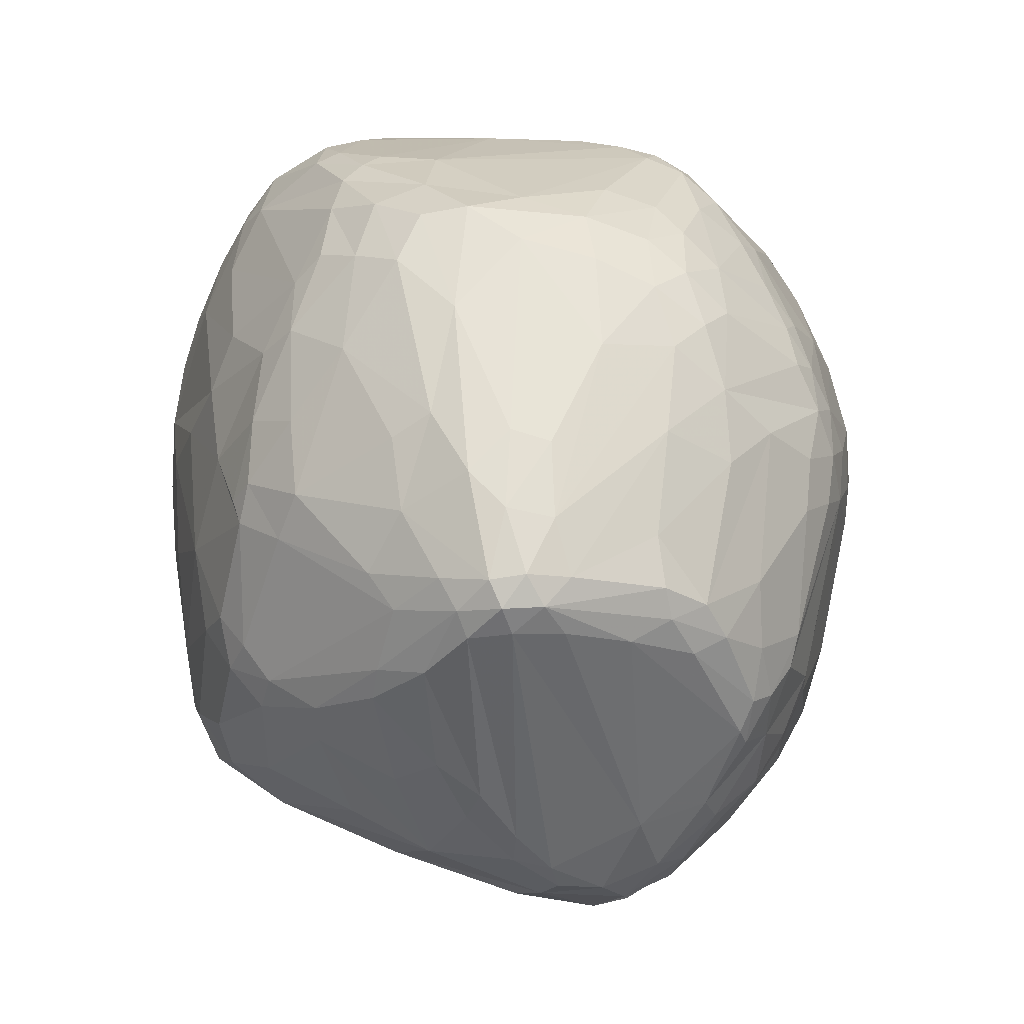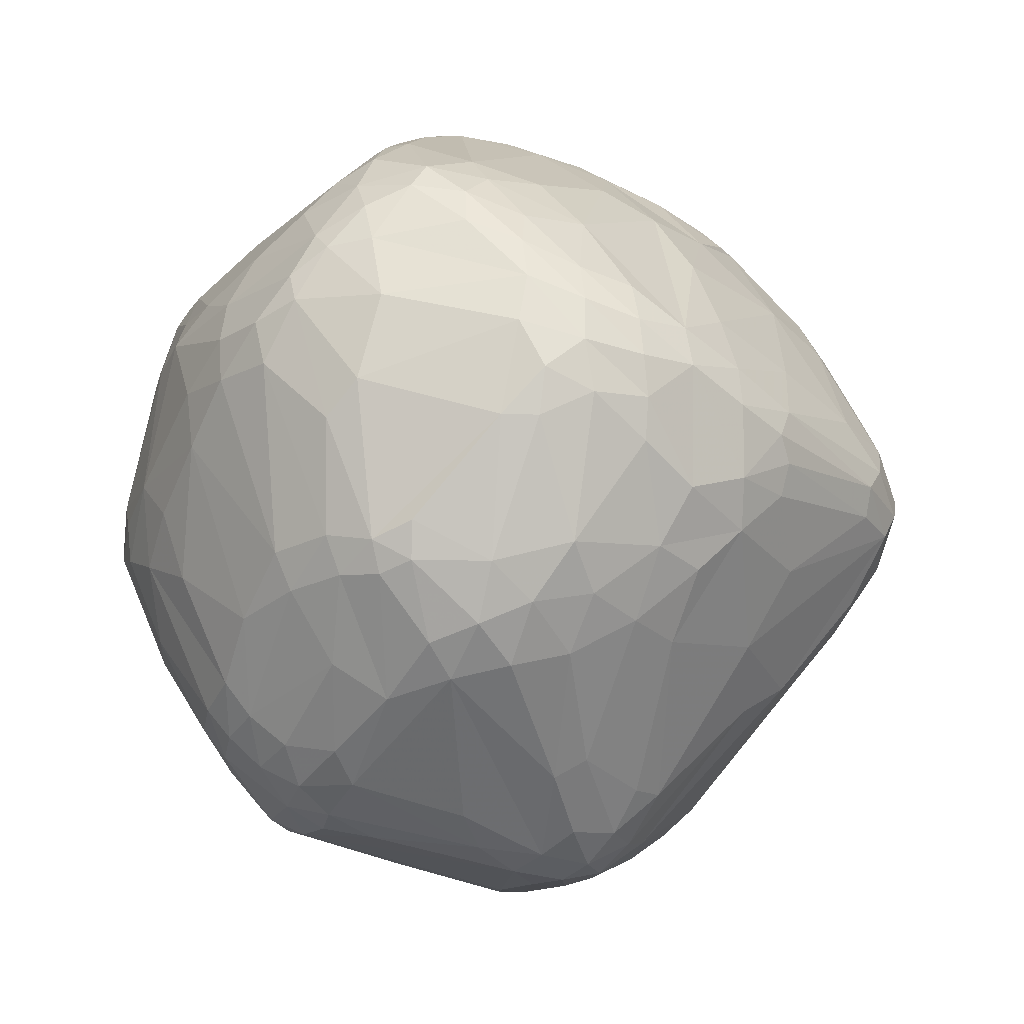
<metadata>
{"format":"obj","ext":"obj","renderer":"f3d","projection":"perspective","resolution":1024,"background":"white","views":[{"elev":74.0,"azim":83.7,"up":"+Z"},{"elev":-38.0,"azim":-48.7,"up":"+Z"}]}
</metadata>
<code>
v 100.8 80.97 122.9
v 100.8 75.1 127.2
v 101.5 88.32 124.7
v 101.8 71.97 132.9
v 102 88.14 130.9
v 102.6 80.83 117.1
v 102.7 88.85 119
v 102.9 84.37 137.3
v 102 69.9 129.8
v 103.5 76.33 140.9
v 103.9 65.46 135.4
v 104.2 96.97 122.3
v 101.4 74.61 123.3
v 104.3 67.53 140.7
v 104.6 64.66 129.9
v 104 94.43 136.1
v 105.5 72.63 145.5
v 105.1 101.6 133.8
v 106.6 97.92 115.5
v 106.8 60.39 138
v 107.6 69.18 111.3
v 107 67.42 147.6
v 106.3 64.32 121.3
v 109.4 103 146.4
v 107.8 103.2 140.6
v 107.8 74.43 108.1
v 108 107.6 134.2
v 114.5 74.98 159.3
v 108.7 59.5 142.2
v 110.9 69.35 154
v 113.7 88.39 97.67
v 114.2 80.12 96.57
v 111.1 109.1 145.9
v 111.2 54.85 131.5
v 111.2 112.5 136.3
v 111.3 55.1 136.7
v 111.5 108.3 112.7
v 117 51.21 116.5
v 111.8 66.07 153.3
v 116.8 49.66 122.9
v 108 90.4 147.3
v 112.2 108.3 149.3
v 111.3 112.8 119.4
v 114.4 112.9 149.9
v 113.7 115 142.6
v 117.8 97.99 94.39
v 114.8 54.49 141.2
v 115 57.43 146.5
v 117.1 82.33 162.2
v 115.3 107.7 104.2
v 115.6 120.6 119.5
v 116.2 122.3 123.5
v 116 115.6 110.1
v 116.1 111.3 153.4
v 116.2 49.9 128.5
v 116.3 72.45 161.2
v 117.5 117 149.5
v 116.7 74.61 94.56
v 120.5 50.05 110.7
v 116.8 88.57 93.63
v 117.3 50.42 133.9
v 118.9 69.66 162.7
v 119 115.8 153.9
v 117.5 121.7 114.9
v 119.4 75.76 91.35
v 118.1 69.32 95.74
v 122.8 106.2 90.88
v 120.3 71.38 91.9
v 119.2 56.03 105.6
v 121.1 128.1 123.2
v 117.5 80.77 92.64
v 119.7 126 118.6
v 122.3 45.75 125.7
v 122.3 128.5 129.5
v 122.3 52.58 105.5
v 122.6 45.31 120.4
v 122.8 120.1 103.6
v 123.4 46.13 114.7
v 123.5 119.9 153
v 123.9 80.41 170.2
v 124.1 67.85 165.7
v 124.5 88.47 86.58
v 130.1 102.2 83.25
v 125.5 103.9 166.1
v 125.7 128.2 137
v 125.8 112.7 91.02
v 130.5 84.69 82.67
v 126.3 47.23 108.8
v 126.3 105 86.99
v 126.4 63.86 91.47
v 126.5 73.64 171.6
v 126.9 116.7 159.5
v 127.5 124.5 104.5
v 127.7 75.13 85.29
v 127.9 92.59 172.2
v 128 129.8 114.8
v 128.4 111 87.32
v 132.9 56.18 94.22
v 128.5 132.6 123.5
v 132.8 95.92 81
v 128.6 110.2 166
v 122.8 52.64 145
v 129.2 42.18 119.6
v 129.2 43.15 125.7
v 129.6 68.78 86.2
v 129.6 117.6 91.92
v 125.6 47.82 136.8
v 130.4 124.6 151.2
v 130.5 42.66 114.8
v 130.5 79.34 176
v 130.7 132.8 129.7
v 131.6 65.92 168.6
v 131.7 100.4 172.6
v 131.9 108.6 83.57
v 130.3 85.39 176.7
v 132.6 76.02 82.89
v 132.6 43.93 110.1
v 133 63.09 88.61
v 133.2 113.2 167.3
v 136.8 119.7 89.68
v 133.9 70.52 173
v 138.1 117.3 166
v 131 122.2 155.8
v 134 62.21 165.9
v 131.9 115.5 87.84
v 134.7 46.12 105.6
v 135.1 104.5 80.4
v 135.5 91.63 176.9
v 135.5 108 172.2
v 135.6 127.4 103.8
v 136 52.63 153.9
v 136.3 69.46 83.84
v 136.6 40.64 122.1
v 136.6 75.77 176.8
v 137.5 40.43 116.5
v 137.6 134.2 119.2
v 137.7 97.41 78.95
v 138.2 109.9 81.03
v 143.4 118.4 84.76
v 138.7 135.6 125.1
v 138.9 100.7 176.2
v 138.9 131.7 111.3
v 139.1 58.44 90.95
v 138.3 124.5 157.2
v 140.3 112.4 171.6
v 140.4 104.2 78.5
v 141.4 61.19 168.4
v 141.5 135.6 130.5
v 141.6 64.5 86.1
v 142.4 57.14 163.8
v 141.8 131.8 144
v 143.4 45.83 103.5
v 142.2 48.89 150.5
v 143 127.8 154.7
v 143.1 107.8 175.2
v 146 114.6 82.16
v 143.4 108.3 79.42
v 143.5 120.6 87.36
v 143.6 51.4 97.24
v 144.5 82.29 179.3
v 144.7 126.2 158.3
v 144.7 44.73 141
v 145 132 110.2
v 145.1 41.17 129.3
v 145.4 117.2 169
v 153 76.81 78.68
v 145.9 124 94.7
v 145.9 39.51 120.9
v 146.7 39.75 115.5
v 146.9 58.22 90.97
v 147.4 119.2 85.12
v 148 113.7 172.6
v 146.8 67.81 174.5
v 149.3 137 126.7
v 149.7 129 155.8
v 150 89.5 76.74
v 150.1 121 87.97
v 150.3 126.7 159.7
v 150.4 42.92 107.7
v 151 51.2 97.63
v 151.3 99.99 178.7
v 155 73.14 80.73
v 151.5 109.2 175.7
v 151.7 136.6 131.9
v 151.8 55.08 164.6
v 156.7 115.2 172
v 153.3 49.37 154.5
v 162.5 44.45 144.7
v 154.1 60.24 170
v 154.7 131.2 152.4
v 154.7 39.62 115.6
v 147.2 103 77.74
v 156.8 136.2 123.8
v 155.6 91.9 75.58
v 151.4 131.9 110.9
v 158.7 43.08 109.7
v 164.3 92.11 182.2
v 156.1 39.1 119.8
v 156.1 128.9 157.2
v 157.7 40.84 113.2
v 158.3 40.51 129
v 158.4 77.95 180.5
v 158.6 119.8 88.59
v 154.3 46.52 103.3
v 159 132.9 147.4
v 157.7 136.5 127.7
v 167.1 81.68 183.1
v 162.2 87.31 182.5
v 160.1 53.76 164.3
v 163 106.8 177.3
v 160.4 72.88 178.4
v 161 51.39 160.6
v 161.4 130.5 153.8
v 161.8 81.17 76.42
v 161.8 86.6 75.17
v 162.4 134 140.6
v 154.6 58.52 91.92
v 162.7 92.2 75.28
v 163.3 126.5 159.7
v 164.5 52.08 161.8
v 174.1 91.39 183.2
v 164.1 60.03 170.6
v 166 74 81.73
v 166.1 131.5 148.1
v 166.3 114.7 171.7
v 167.8 79.25 78.23
v 168.1 128.9 154.2
v 161.9 120.3 90.44
v 168.4 84.31 75.78
v 176.2 103.8 177.9
v 168.9 89.1 75.49
v 162.8 113.8 84.8
v 161.3 120.9 166.4
v 161.8 131.2 113.2
v 165.3 134.1 134
v 170 73.09 178.7
v 170.2 125.1 159.6
v 170.6 73.98 83.12
v 172.4 85.62 183.9
v 172.4 40.67 129.2
v 164.3 133.7 120.4
v 172.7 80.82 79.31
v 169.1 94.42 76.9
v 180.3 112.7 88.19
v 165.1 134.6 124.4
v 168.4 57.15 166.4
v 173.9 45.07 145.1
v 174.1 47.76 151.9
v 172.9 103.5 81.07
v 168.3 49.09 106
v 175.5 94.32 79.38
v 176.2 68.21 174.4
v 178.8 50.69 154.5
v 168.9 56.98 97.95
v 177.1 40.88 121
v 184.5 114 91.37
v 177.6 64.43 95.48
v 178.5 42.92 117.7
v 181.4 129.3 126.4
v 179.2 117.8 93.59
v 179.4 76.78 180.7
v 179.7 40.75 125.1
v 173.7 86.66 77.62
v 180.5 48.32 149.9
v 181 87.18 184.2
v 181.1 82.71 183.9
v 180.8 128.3 117.5
v 183.9 53.61 155.2
v 181.3 70.89 175
v 181.5 92.54 182.5
v 181.9 41.83 130.4
v 185.6 122.1 156
v 182.3 128.9 121.2
v 177.8 103.4 82.76
v 182.7 95.5 84.08
v 179 108.8 85.28
v 182.8 104 177.6
v 180.5 116.9 166.2
v 184.4 109.1 173.3
v 184.6 83.84 183.1
v 177.8 82.51 82.4
v 183.1 61.87 100.7
v 185.2 45.12 137.5
v 185.3 44.46 119.1
v 184.8 88.95 182.6
v 190.1 123.7 141
v 183.7 78.5 180.6
v 187.1 68.02 168.9
v 186.3 52.11 151
v 186.3 104.4 175.5
v 186.3 43.21 122.6
v 186.8 79.4 179
v 189.5 120.7 155.2
v 187.2 52.08 112.5
v 187.3 116 95.44
v 187.4 125.7 116.2
v 187.5 91.14 179.2
v 187.6 43.65 126.2
v 187.9 111.4 169.5
v 188.4 116.4 163
v 188.6 109.2 91.35
v 188.6 99.14 175.7
v 188.6 61.23 106.8
v 186.3 91.32 87.03
v 188.8 59.39 158
v 189.2 126 121.8
v 189.5 45.94 131.5
v 189.9 67.03 165.5
v 189.9 107 170.9
v 190.3 49.29 118.8
v 188.7 124 144.2
v 190.9 117.3 101.6
v 192.3 104 92.54
v 192 58.44 112.9
v 192.2 51.41 139.1
v 192.2 93.13 92.38
v 192.8 50.04 123
v 192.9 112.2 96.96
v 189 73.8 172.7
v 193.4 117.4 157.5
v 193.9 106.9 95.08
v 194 121.7 116.8
v 191 83.95 94.18
v 194.5 114.7 160.5
v 190.5 88.64 91.64
v 195.1 52.08 127.7
v 195.8 120.1 142.6
v 195.8 120.6 133.6
v 192 59.27 153.4
v 195.9 59.6 118.5
v 196.1 121.1 124.2
v 196.4 116.8 110.8
v 196.8 100.6 97.33
v 197.1 116.8 150.7
v 187.1 84.82 180.4
v 197.9 112.7 158.5
v 198.3 73.99 160.8
v 198.4 68.5 154.9
v 198.8 79.41 108
v 198.8 113.5 155.9
v 207.1 99.17 151.2
v 199.6 62.11 141.8
v 199.7 94.88 101.1
v 200.2 104.6 103.5
v 200.5 63.29 124.6
v 198 88.57 100.7
v 201.8 115.5 143.5
v 201.3 100.7 103.7
v 201.6 114.6 120.6
v 201.9 96.76 104.5
v 202.3 79.07 158.2
v 210.9 87.27 147.5
v 208.9 85.46 121.8
v 203.7 109.2 115.6
v 204.1 77.06 153.9
v 205 107.9 150.4
v 204.6 112.6 128.7
v 206.1 109.4 146
v 204 67.05 130.5
v 207.1 83.11 152.3
v 206 71.69 141.6
v 213.2 97.67 127
v 209.3 82.48 148.2
v 209.9 81.79 127.8
v 210.4 105 140.1
v 210.6 103.3 127.3
v 213 95.39 125.8
v 211.4 101.3 144.2
v 211.8 103.3 134.3
v 211.8 82.64 133.8
v 212.7 87.97 144.1
v 212.8 85.78 139.3
v 213.5 93.8 142.9
v 213.1 91.66 126
v 214.4 96.69 138.9
v 214.3 92.85 131.3
g foo
f 279 225 230
f 186 210 225
f 210 230 225
f 28 17 30
f 14 22 17
f 17 22 30
f 275 263 251
f 263 304 281
f 263 275 304
f 156 157 138
f 9 23 15
f 23 9 13
f 9 2 13
f 120 130 167
f 93 120 106
f 130 93 96
f 130 120 93
f 18 27 43
f 85 74 57
f 52 45 74
f 45 57 74
f 259 245 235
f 42 24 41
f 19 43 37
f 12 19 7
f 12 43 19
f 32 31 60
f 117 126 152
f 88 117 78
f 88 126 117
f 235 245 206
f 19 31 7
f 308 305 329
f 268 289 305
f 289 329 305
f 53 67 50
f 50 37 53
f 239 265 221
f 285 270 265
f 270 221 265
f 308 329 338
f 361 338 329
f 79 63 92
f 57 79 85
f 63 57 44
f 79 57 63
f 44 54 63
f 372 373 371
f 341 352 373
f 373 352 371
f 376 364 374
f 374 367 362
f 376 362 366
f 362 376 374
f 124 150 147
f 187 185 150
f 189 147 185
f 185 147 150
f 150 124 131
f 109 78 117
f 117 152 135
f 135 109 117
f 247 240 271
f 271 298 307
f 326 298 317
f 326 307 298
f 275 251 274
f 274 301 313
f 313 304 275
f 274 313 275
f 276 301 274
f 17 10 14
f 58 65 68
f 68 90 66
f 58 68 66
f 68 65 94
f 126 159 152
f 53 86 67
f 77 53 64
f 86 77 106
f 77 86 53
f 46 89 60
f 89 46 67
f 58 71 65
f 71 32 60
f 58 32 71
f 87 94 65
f 71 82 87
f 71 87 65
f 71 60 82
f 105 132 118
f 116 105 94
f 105 116 132
f 137 100 127
f 127 138 146
f 146 194 137
f 146 137 127
f 149 118 132
f 132 116 166
f 166 182 149
f 166 149 132
f 73 103 104
f 135 133 103
f 104 103 133
f 143 170 159
f 149 143 118
f 170 149 182
f 170 143 149
f 176 137 194
f 137 176 116
f 90 118 98
f 98 88 75
f 90 98 75
f 90 105 118
f 105 68 94
f 90 68 105
f 143 159 98
f 98 118 143
f 153 162 187
f 162 153 133
f 188 164 201
f 162 188 187
f 164 162 133
f 188 162 164
f 126 88 98
f 98 159 126
f 238 242 257
f 3 2 5
f 3 7 1
f 1 2 3
f 109 76 78
f 103 109 135
f 73 76 103
f 76 109 103
f 40 55 34
f 76 40 78
f 73 55 76
f 40 76 55
f 6 7 31
f 69 66 90
f 75 69 90
f 1 13 2
f 6 1 7
f 6 13 1
f 69 58 66
f 69 59 38
f 32 58 26
f 26 13 6
f 6 31 32
f 6 32 26
f 21 26 58
f 26 21 13
f 40 38 78
f 21 38 23
f 23 13 21
f 75 59 69
f 59 88 78
f 75 88 59
f 59 78 38
f 107 104 133
f 104 107 73
f 69 21 58
f 21 69 38
f 34 36 20
f 47 29 36
f 14 20 29
f 36 29 20
f 20 15 34
f 14 11 20
f 20 11 15
f 40 34 15
f 23 38 40
f 23 40 15
f 14 10 4
f 5 4 8
f 8 4 10
f 2 4 5
f 107 102 47
f 102 107 131
f 47 61 107
f 107 61 73
f 55 36 34
f 61 55 73
f 36 61 47
f 55 61 36
f 124 81 48
f 81 112 121
f 124 112 81
f 131 107 153
f 133 153 107
f 305 288 268
f 305 308 288
f 209 212 220
f 185 209 189
f 212 185 187
f 185 212 209
f 80 110 115
f 160 115 110
f 14 29 22
f 48 39 29
f 30 22 39
f 29 39 22
f 47 48 29
f 102 48 47
f 56 28 30
f 49 56 80
f 28 56 49
f 48 62 39
f 80 56 62
f 30 39 56
f 62 56 39
f 48 81 62
f 121 91 81
f 80 62 91
f 91 62 81
f 102 124 48
f 124 102 131
f 297 341 302
f 297 335 341
f 335 352 341
f 110 134 160
f 91 110 80
f 134 91 121
f 91 134 110
f 247 248 188
f 187 188 220
f 248 220 188
f 220 212 187
f 9 15 11
f 4 11 14
f 9 4 2
f 11 4 9
f 28 49 41
f 10 17 41
f 28 41 17
f 18 16 25
f 16 18 5
f 49 42 41
f 42 49 54
f 95 49 80
f 49 95 54
f 84 63 54
f 101 84 113
f 63 101 92
f 63 84 101
f 16 24 25
f 41 16 10
f 24 16 41
f 8 16 5
f 16 8 10
f 27 18 25
f 43 52 51
f 43 27 52
f 97 89 67
f 86 125 97
f 86 97 67
f 113 95 115
f 80 115 95
f 111 99 74
f 70 99 96
f 52 74 70
f 74 99 70
f 44 42 54
f 219 213 199
f 205 190 213
f 175 199 190
f 190 199 213
f 141 128 181
f 128 141 113
f 128 115 160
f 115 128 113
f 33 42 44
f 24 33 25
f 24 42 33
f 44 45 33
f 25 33 35
f 33 45 35
f 145 129 155
f 113 141 129
f 181 155 141
f 155 129 141
f 113 84 95
f 54 95 84
f 145 119 129
f 92 101 119
f 113 129 101
f 129 119 101
f 145 122 119
f 92 119 122
f 122 123 92
f 123 122 144
f 85 79 108
f 92 123 79
f 144 108 123
f 123 108 79
f 151 154 175
f 178 161 165
f 144 122 161
f 165 161 122
f 233 237 219
f 278 233 279
f 233 278 237
f 300 299 324
f 290 309 299
f 299 309 324
f 190 148 151
f 184 190 205
f 184 148 190
f 161 178 175
f 154 161 175
f 144 161 154
f 74 85 111
f 151 108 154
f 144 154 108
f 331 322 306
f 331 306 328
f 44 57 45
f 35 45 52
f 35 27 25
f 27 35 52
f 93 106 77
f 77 64 72
f 72 96 93
f 77 72 93
f 111 108 151
f 85 108 111
f 276 256 301
f 256 276 244
f 70 96 72
f 72 51 52
f 72 52 70
f 72 64 51
f 89 82 60
f 82 89 83
f 50 67 46
f 46 31 19
f 19 37 50
f 50 46 19
f 106 125 86
f 100 87 82
f 53 37 43
f 43 51 64
f 43 64 53
f 46 60 31
f 3 12 7
f 5 18 3
f 12 18 43
f 18 12 3
f 116 94 87
f 87 100 137
f 87 137 116
f 120 167 158
f 139 125 120
f 158 139 120
f 100 82 83
f 125 139 138
f 156 138 139
f 83 89 114
f 114 138 127
f 127 100 83
f 127 83 114
f 156 171 232
f 120 125 106
f 97 114 89
f 114 125 138
f 125 114 97
f 157 146 138
f 192 157 156
f 146 192 194
f 146 157 192
f 171 156 139
f 130 163 167
f 142 130 96
f 163 130 142
f 142 96 136
f 136 174 163
f 136 163 142
f 99 136 96
f 111 140 99
f 136 140 174
f 136 99 140
f 206 174 184
f 206 245 193
f 193 174 206
f 312 322 332
f 332 318 312
f 274 251 243
f 249 276 274
f 243 249 274
f 163 195 167
f 195 193 234
f 193 163 174
f 195 163 193
f 241 234 193
f 193 245 241
f 267 312 260
f 312 296 322
f 296 312 267
f 203 171 177
f 177 228 203
f 171 139 158
f 158 167 177
f 177 171 158
f 234 267 260
f 267 234 241
f 243 218 249
f 254 250 204
f 217 254 204
f 238 217 223
f 254 238 257
f 254 217 238
f 231 229 215
f 263 231 251
f 229 263 242
f 231 263 229
f 249 232 276
f 372 376 375
f 369 376 366
f 365 375 369
f 375 376 369
f 244 203 256
f 203 232 171
f 203 244 232
f 203 228 256
f 334 356 358
f 341 368 356
f 365 358 368
f 358 356 368
f 358 347 334
f 347 358 365
f 374 364 353
f 353 346 374
f 323 281 325
f 325 281 304
f 316 325 304
f 276 232 244
f 339 353 330
f 353 339 346
f 228 167 195
f 234 260 228
f 195 234 228
f 228 177 167
f 313 321 333
f 321 313 301
f 318 321 301
f 321 348 333
f 344 321 318
f 321 344 348
f 295 318 301
f 312 295 260
f 318 295 312
f 256 295 301
f 295 256 260
f 260 256 228
f 245 259 273
f 273 267 245
f 245 267 241
f 210 221 270
f 221 183 181
f 210 183 221
f 273 296 267
f 306 273 259
f 296 306 322
f 273 306 296
f 367 348 362
f 148 140 111
f 174 148 184
f 148 174 140
f 151 148 111
f 205 216 184
f 235 206 216
f 184 216 206
f 155 172 145
f 183 155 181
f 172 183 186
f 183 172 155
f 175 190 151
f 225 233 186
f 233 225 279
f 224 272 293
f 293 311 224
f 311 293 334
f 175 178 199
f 219 237 227
f 213 224 205
f 227 213 219
f 213 227 224
f 178 186 199
f 219 199 233
f 199 186 233
f 172 165 145
f 165 186 178
f 172 186 165
f 165 122 145
f 183 210 186
f 278 299 300
f 299 279 290
f 278 279 299
f 334 347 327
f 328 327 347
f 327 311 334
f 286 327 328
f 327 286 311
f 340 324 336
f 320 340 334
f 324 320 300
f 320 324 340
f 300 320 272
f 334 293 320
f 293 272 320
f 227 272 224
f 272 227 237
f 224 311 286
f 286 259 224
f 306 286 328
f 306 259 286
f 205 224 216
f 224 235 216
f 259 235 224
f 357 369 366
f 365 369 357
f 336 324 309
f 279 277 290
f 237 278 272
f 300 272 278
f 302 309 290
f 280 266 287
f 265 280 285
f 266 265 239
f 265 266 280
f 349 357 366
f 331 349 322
f 328 357 331
f 357 349 331
f 341 356 336
f 334 340 356
f 340 336 356
f 357 347 365
f 357 328 347
f 302 336 309
f 336 302 341
f 349 366 354
f 354 318 332
f 332 322 349
f 354 332 349
f 354 366 362
f 362 348 344
f 344 318 354
f 362 344 354
f 264 289 268
f 253 264 268
f 264 248 247
f 264 253 248
f 375 373 372
f 368 375 365
f 373 368 341
f 373 375 368
f 376 370 364
f 370 376 372
f 363 361 372
f 363 371 352
f 371 363 372
f 289 264 283
f 247 271 264
f 271 283 264
f 352 360 363
f 351 355 360
f 361 363 355
f 360 355 363
f 279 230 277
f 270 277 230
f 270 230 210
f 128 197 181
f 208 128 160
f 128 208 197
f 246 252 222
f 236 222 252
f 246 209 220
f 209 222 189
f 222 209 246
f 277 285 290
f 270 285 277
f 290 285 302
f 302 285 297
f 335 297 285
f 261 266 236
f 266 261 287
f 285 280 335
f 287 292 280
f 292 335 280
f 208 207 239
f 207 208 160
f 239 197 208
f 181 197 221
f 239 221 197
f 266 207 236
f 207 266 239
f 360 335 292
f 335 360 352
f 351 360 292
f 319 287 288
f 287 319 292
f 308 338 337
f 361 355 338
f 351 337 355
f 355 337 338
f 308 319 288
f 292 319 351
f 308 337 319
f 351 319 337
f 252 246 269
f 253 268 269
f 269 268 288
f 236 207 202
f 160 202 207
f 202 211 236
f 269 288 287
f 187 150 153
f 131 153 150
f 287 261 269
f 236 252 261
f 252 269 261
f 202 173 211
f 134 202 160
f 173 134 121
f 134 173 202
f 253 220 248
f 246 253 269
f 220 253 246
f 121 112 147
f 124 147 112
f 147 173 121
f 173 147 189
f 189 222 173
f 236 211 222
f 211 173 222
f 188 240 247
f 240 188 201
f 168 135 169
f 169 191 198
f 168 198 201
f 169 198 168
f 326 315 307
f 289 283 315
f 271 307 283
f 307 315 283
f 326 361 342
f 329 342 361
f 315 329 289
f 342 315 326
f 329 315 342
f 374 346 350
f 350 348 367
f 350 367 374
f 359 370 372
f 359 364 370
f 359 361 326
f 361 359 372
f 258 284 255
f 284 258 250
f 284 294 310
f 310 317 291
f 291 255 284
f 291 284 310
f 200 258 255
f 258 200 196
f 196 250 258
f 200 255 191
f 326 317 345
f 345 364 359
f 359 326 345
f 262 298 271
f 262 255 291
f 291 317 298
f 262 291 298
f 323 303 282
f 282 257 281
f 323 282 281
f 343 346 325
f 339 303 323
f 323 325 346
f 346 339 323
f 135 152 179
f 179 191 169
f 179 169 135
f 240 262 271
f 198 240 201
f 198 255 262
f 240 198 262
f 135 168 133
f 201 164 168
f 164 133 168
f 303 294 282
f 303 314 294
f 198 191 255
f 179 200 191
f 200 179 196
f 204 250 196
f 204 159 180
f 179 204 196
f 204 152 159
f 179 152 204
f 170 180 159
f 217 170 182
f 180 217 204
f 180 170 217
f 194 215 176
f 194 218 215
f 194 192 218
f 231 215 218
f 243 251 231
f 231 218 243
f 192 156 218
f 249 156 232
f 218 156 249
f 223 182 226
f 226 242 238
f 223 226 238
f 214 215 229
f 229 242 226
f 226 182 214
f 226 214 229
f 316 333 343
f 343 325 316
f 314 339 330
f 339 314 303
f 176 215 116
f 166 214 182
f 215 166 116
f 166 215 214
f 313 333 316
f 316 304 313
f 350 346 343
f 343 333 348
f 350 343 348
f 263 281 242
f 281 257 242
f 284 250 254
f 254 257 282
f 282 294 284
f 282 284 254
f 345 353 364
f 330 345 317
f 353 345 330
f 330 317 310
f 310 294 314
f 310 314 330
f 217 182 223
g

</code>
